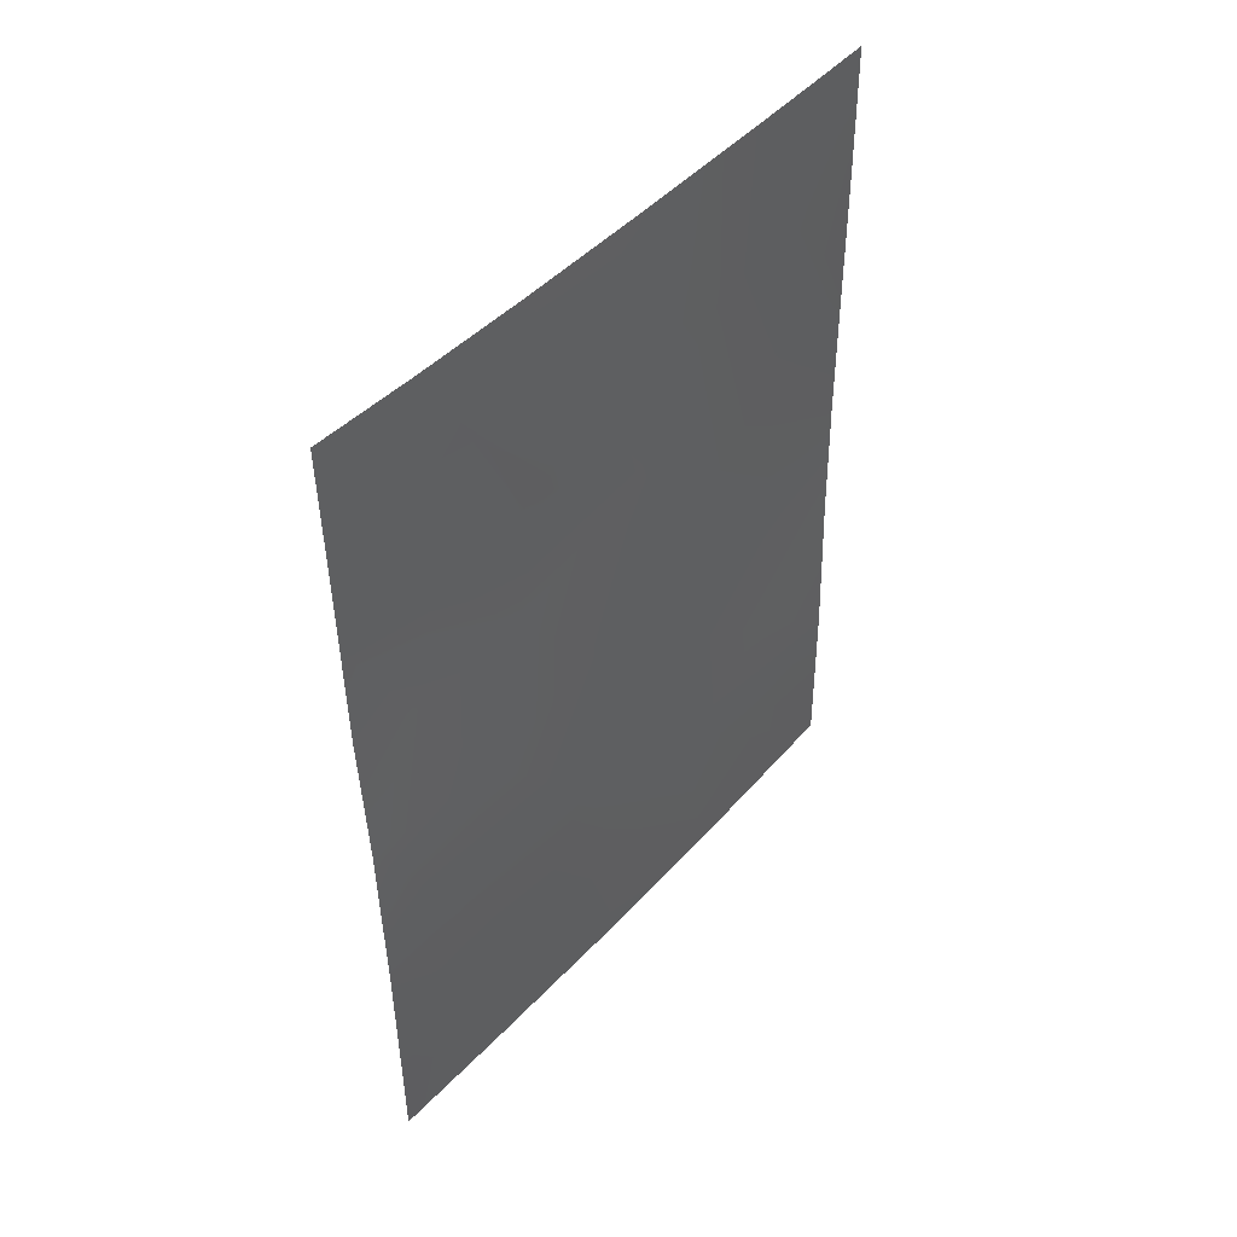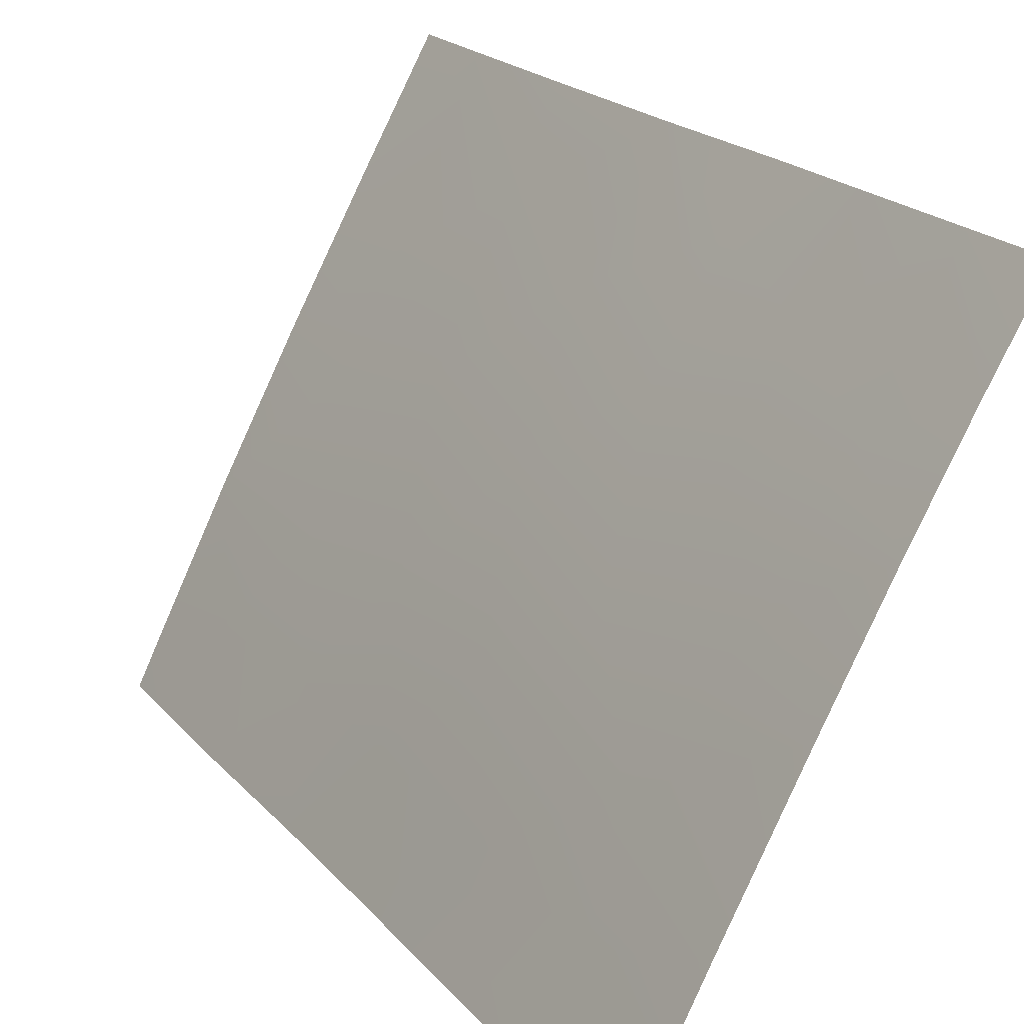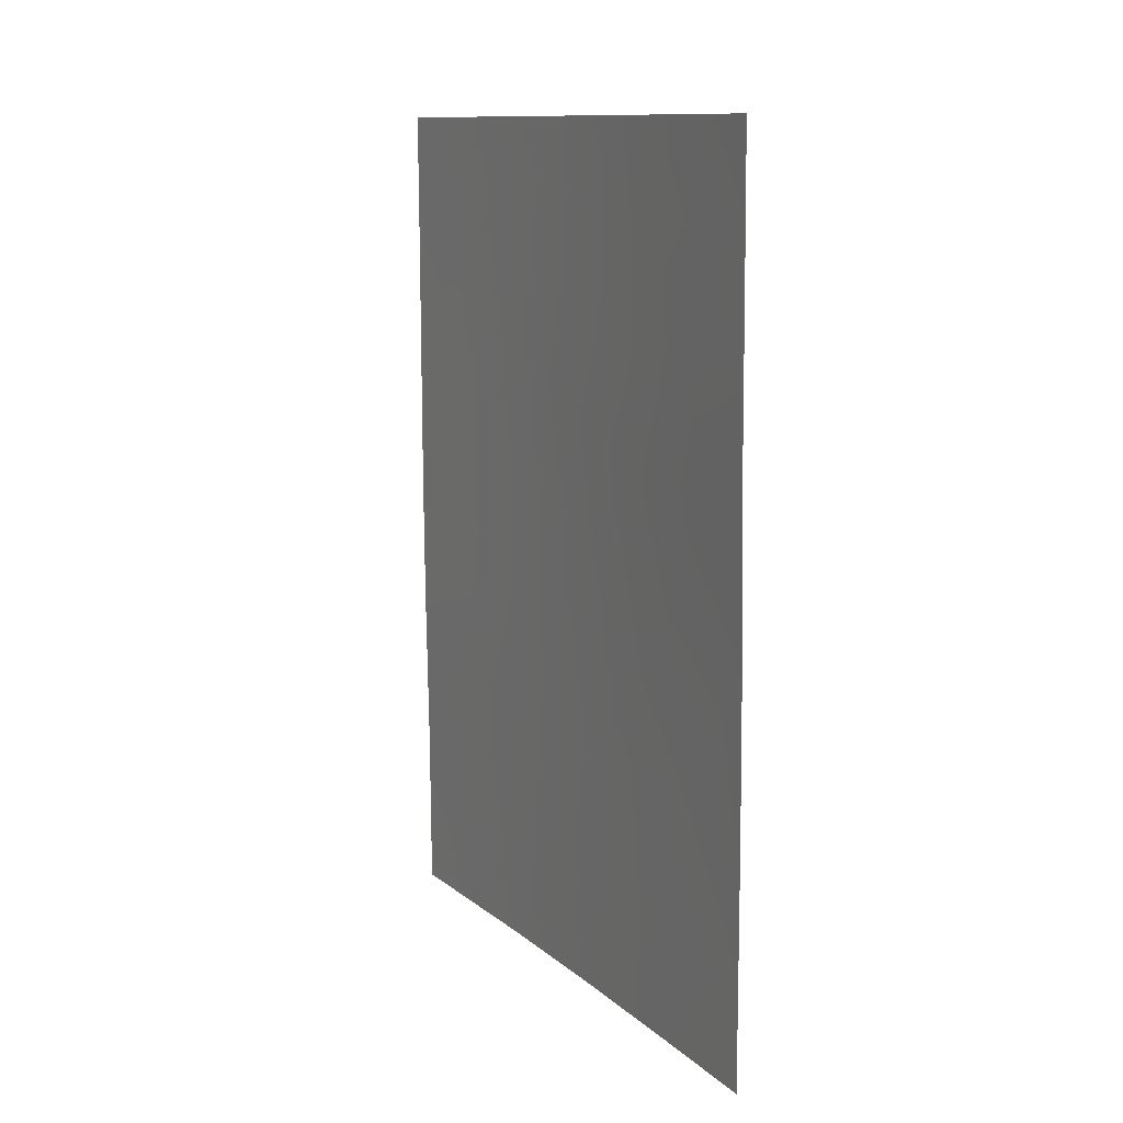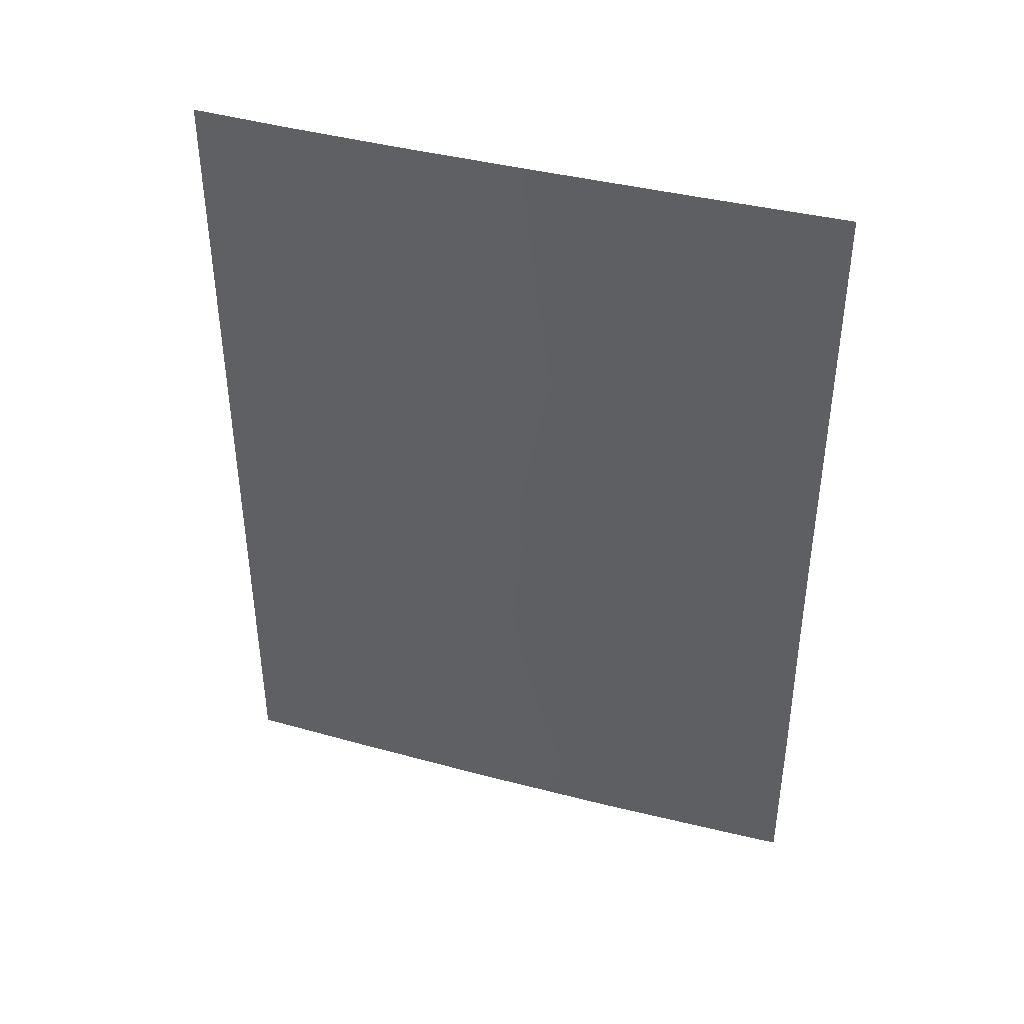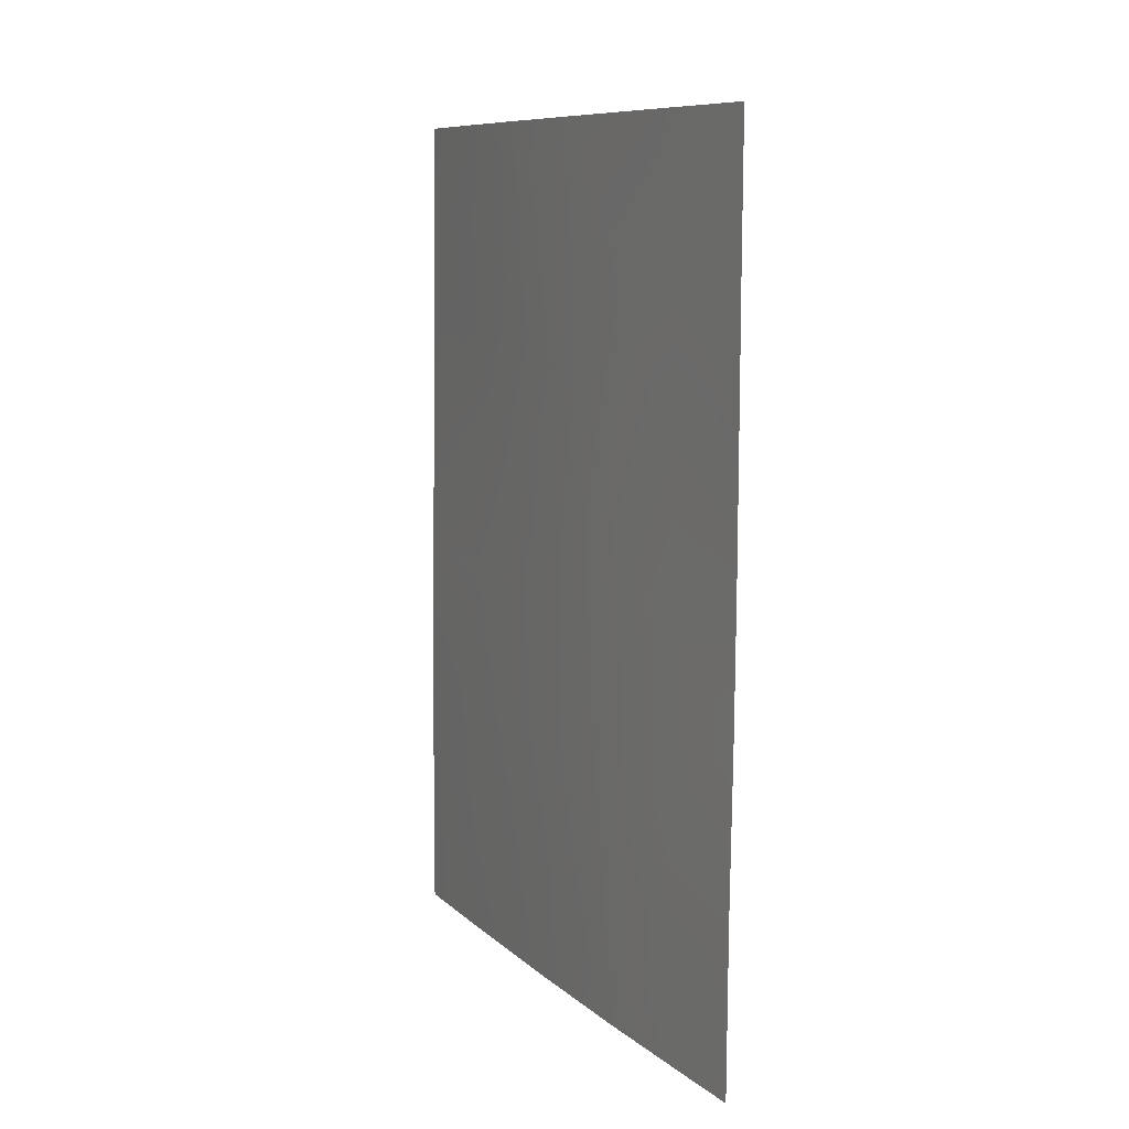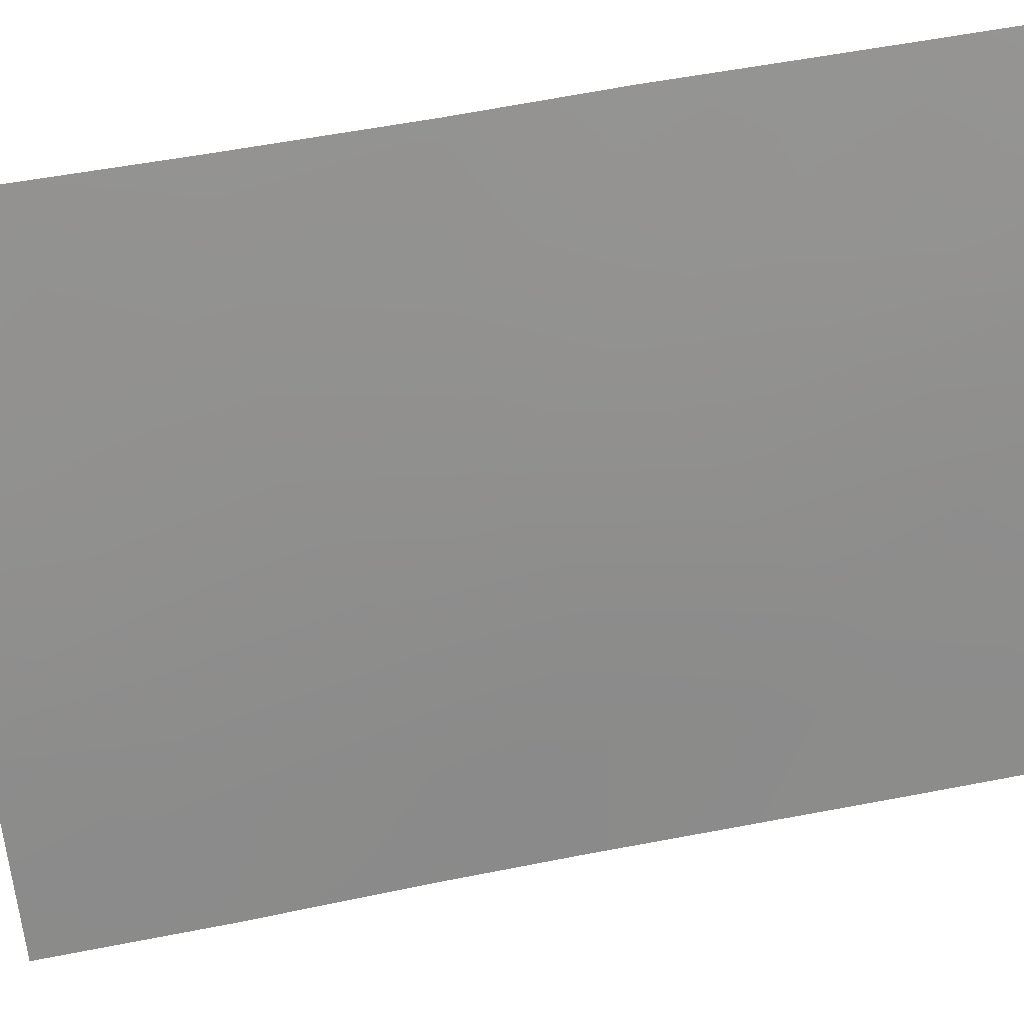
<metadata>
{"format":"obj","ext":"obj","renderer":"f3d","projection":"perspective","resolution":1024,"background":"white","views":[{"elev":46.2,"azim":11.4,"up":"+Y"},{"elev":20.8,"azim":151.8,"up":"+Z"},{"elev":11.5,"azim":-56.2,"up":"+Y"},{"elev":41.2,"azim":79.7,"up":"+Y"},{"elev":9.4,"azim":125.5,"up":"+Y"},{"elev":53.6,"azim":78.6,"up":"+Z"}]}
</metadata>
<code>
v 68.69 50 98.79
v 68.04 45.71 100
v 71.02 47.82 94.5
v 71.34 50 93.85
v 72.4 38 92
v 72.38 40.34 92
v 70.96 44.79 94.71
v 70.94 40.38 94.87
v 72.28 50 92
v 68.15 38 100
v 72.29 48.14 92
v 71.13 38 94.54
v 67.98 50 100
v 69.07 43.49 98.28
v 72.3 44.41 92
v 70.39 46.3 95.75
v 69.89 41.56 96.81
v 72.39 39.04 92
v 72.06 38 92.7
v 70.87 42.59 94.92
v 68.14 41.24 100
v 68.78 41.5 98.87
v 70.31 50 95.82
v 69.36 39.63 97.82
v 71.87 50 92.81
v 69.01 38 98.47
v 69.6 47.16 97.21
v 72.33 42.61 92
v 71.68 41.48 93.37
v 68.15 39.32 100
v 68 48.79 100
v 70.11 38 96.46
v 71.64 45.98 93.3
v 72.3 46.66 92
v 69.33 45.43 97.73
v 70.26 39.48 96.16
v 69.47 50 97.39
v 69.08 48.7 98.12
v 68.1 43.69 100
v 71.65 43.67 93.34
v 68.02 47.12 100
v 69.96 48.61 96.52
v 71.77 39.49 93.24
v 68.73 47.16 98.75
v 68.5 45.45 99.2
v 70.07 43.88 96.43
v 71.68 48.31 93.21
f 18 19 43
f 11 25 9
f 28 6 29
f 32 26 24
f 17 46 20
f 36 17 8
f 39 45 14
f 6 18 43
f 18 5 19
f 43 19 12
f 22 39 14
f 23 4 3
f 43 8 29
f 17 20 8
f 30 26 10
f 8 20 29
f 23 3 42
f 27 16 35
f 26 30 24
f 30 21 22
f 31 13 1
f 40 15 28
f 12 32 36
f 14 35 46
f 46 35 16
f 7 46 16
f 47 34 33
f 34 15 33
f 6 43 29
f 33 15 40
f 1 37 38
f 37 23 42
f 39 2 45
f 14 45 35
f 36 8 12
f 40 29 20
f 20 7 40
f 17 22 14
f 3 16 42
f 16 27 42
f 11 34 47
f 3 7 16
f 38 31 1
f 44 38 27
f 27 38 42
f 45 44 35
f 44 45 41
f 4 25 47
f 47 3 4
f 38 37 42
f 29 40 28
f 12 8 43
f 24 30 22
f 44 31 38
f 35 44 27
f 45 2 41
f 39 22 21
f 44 41 31
f 17 14 46
f 24 17 36
f 17 24 22
f 46 7 20
f 32 24 36
f 33 40 7
f 47 25 11
f 3 47 33
f 3 33 7

</code>
